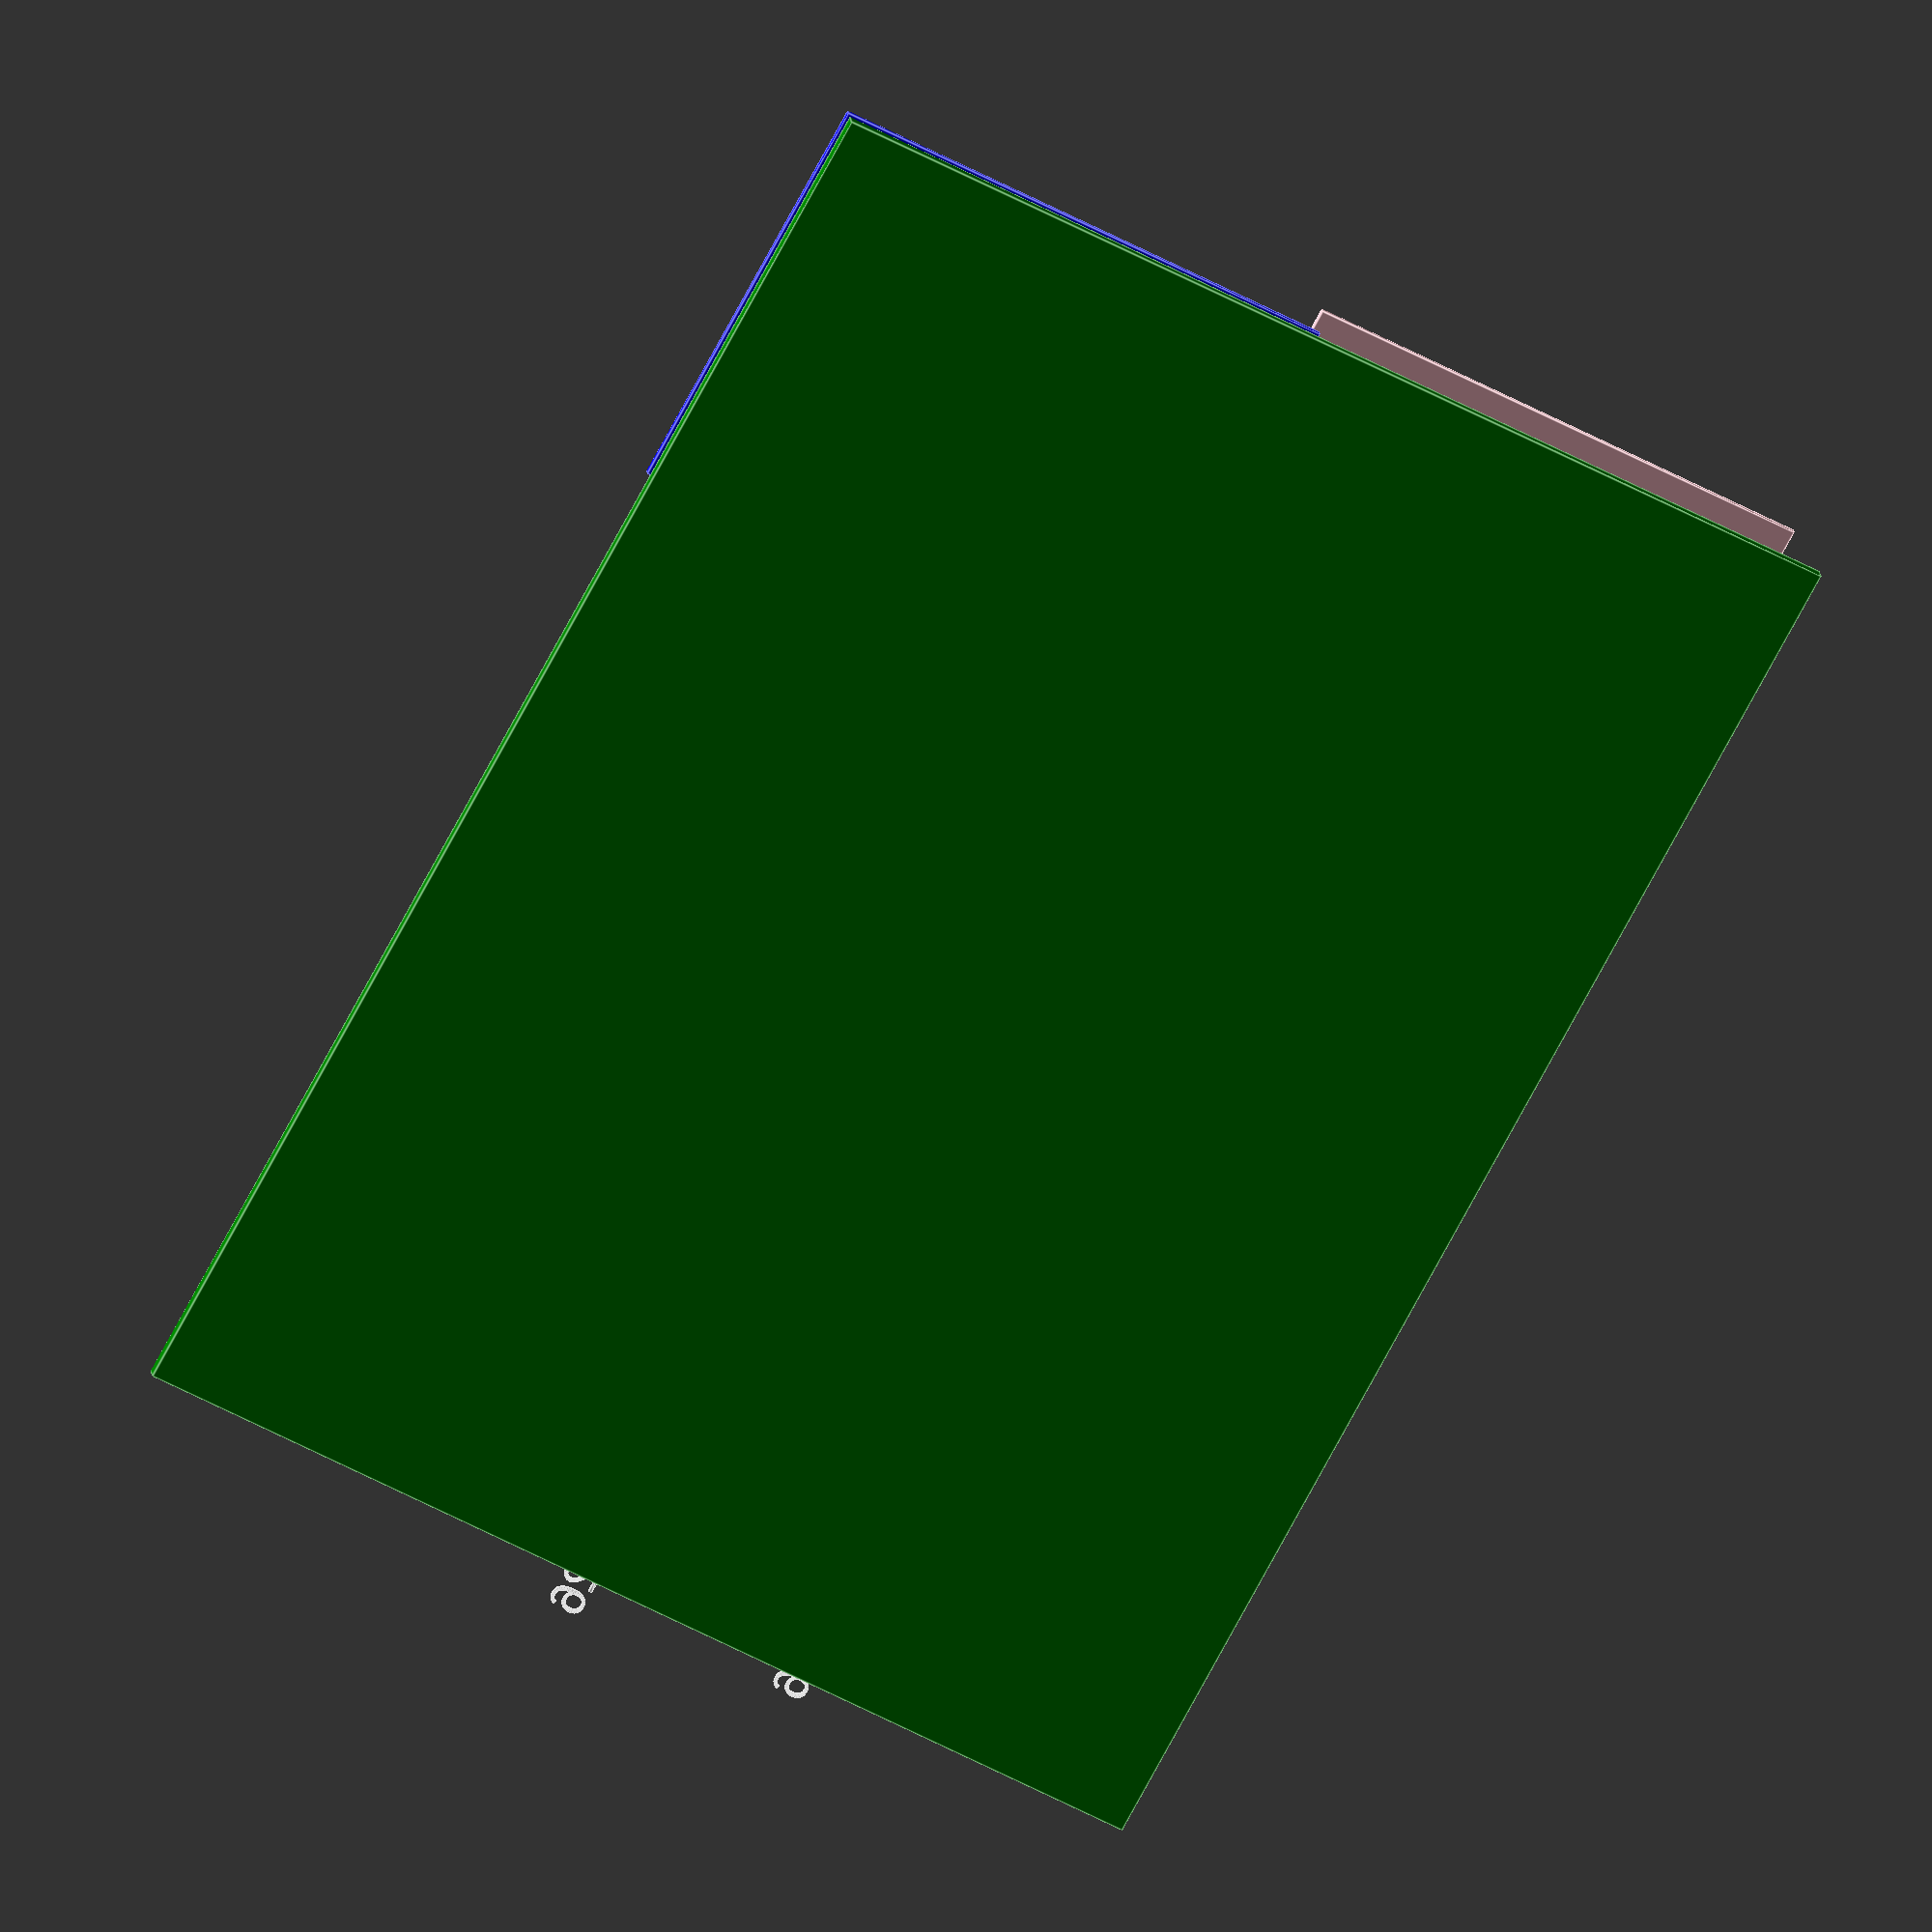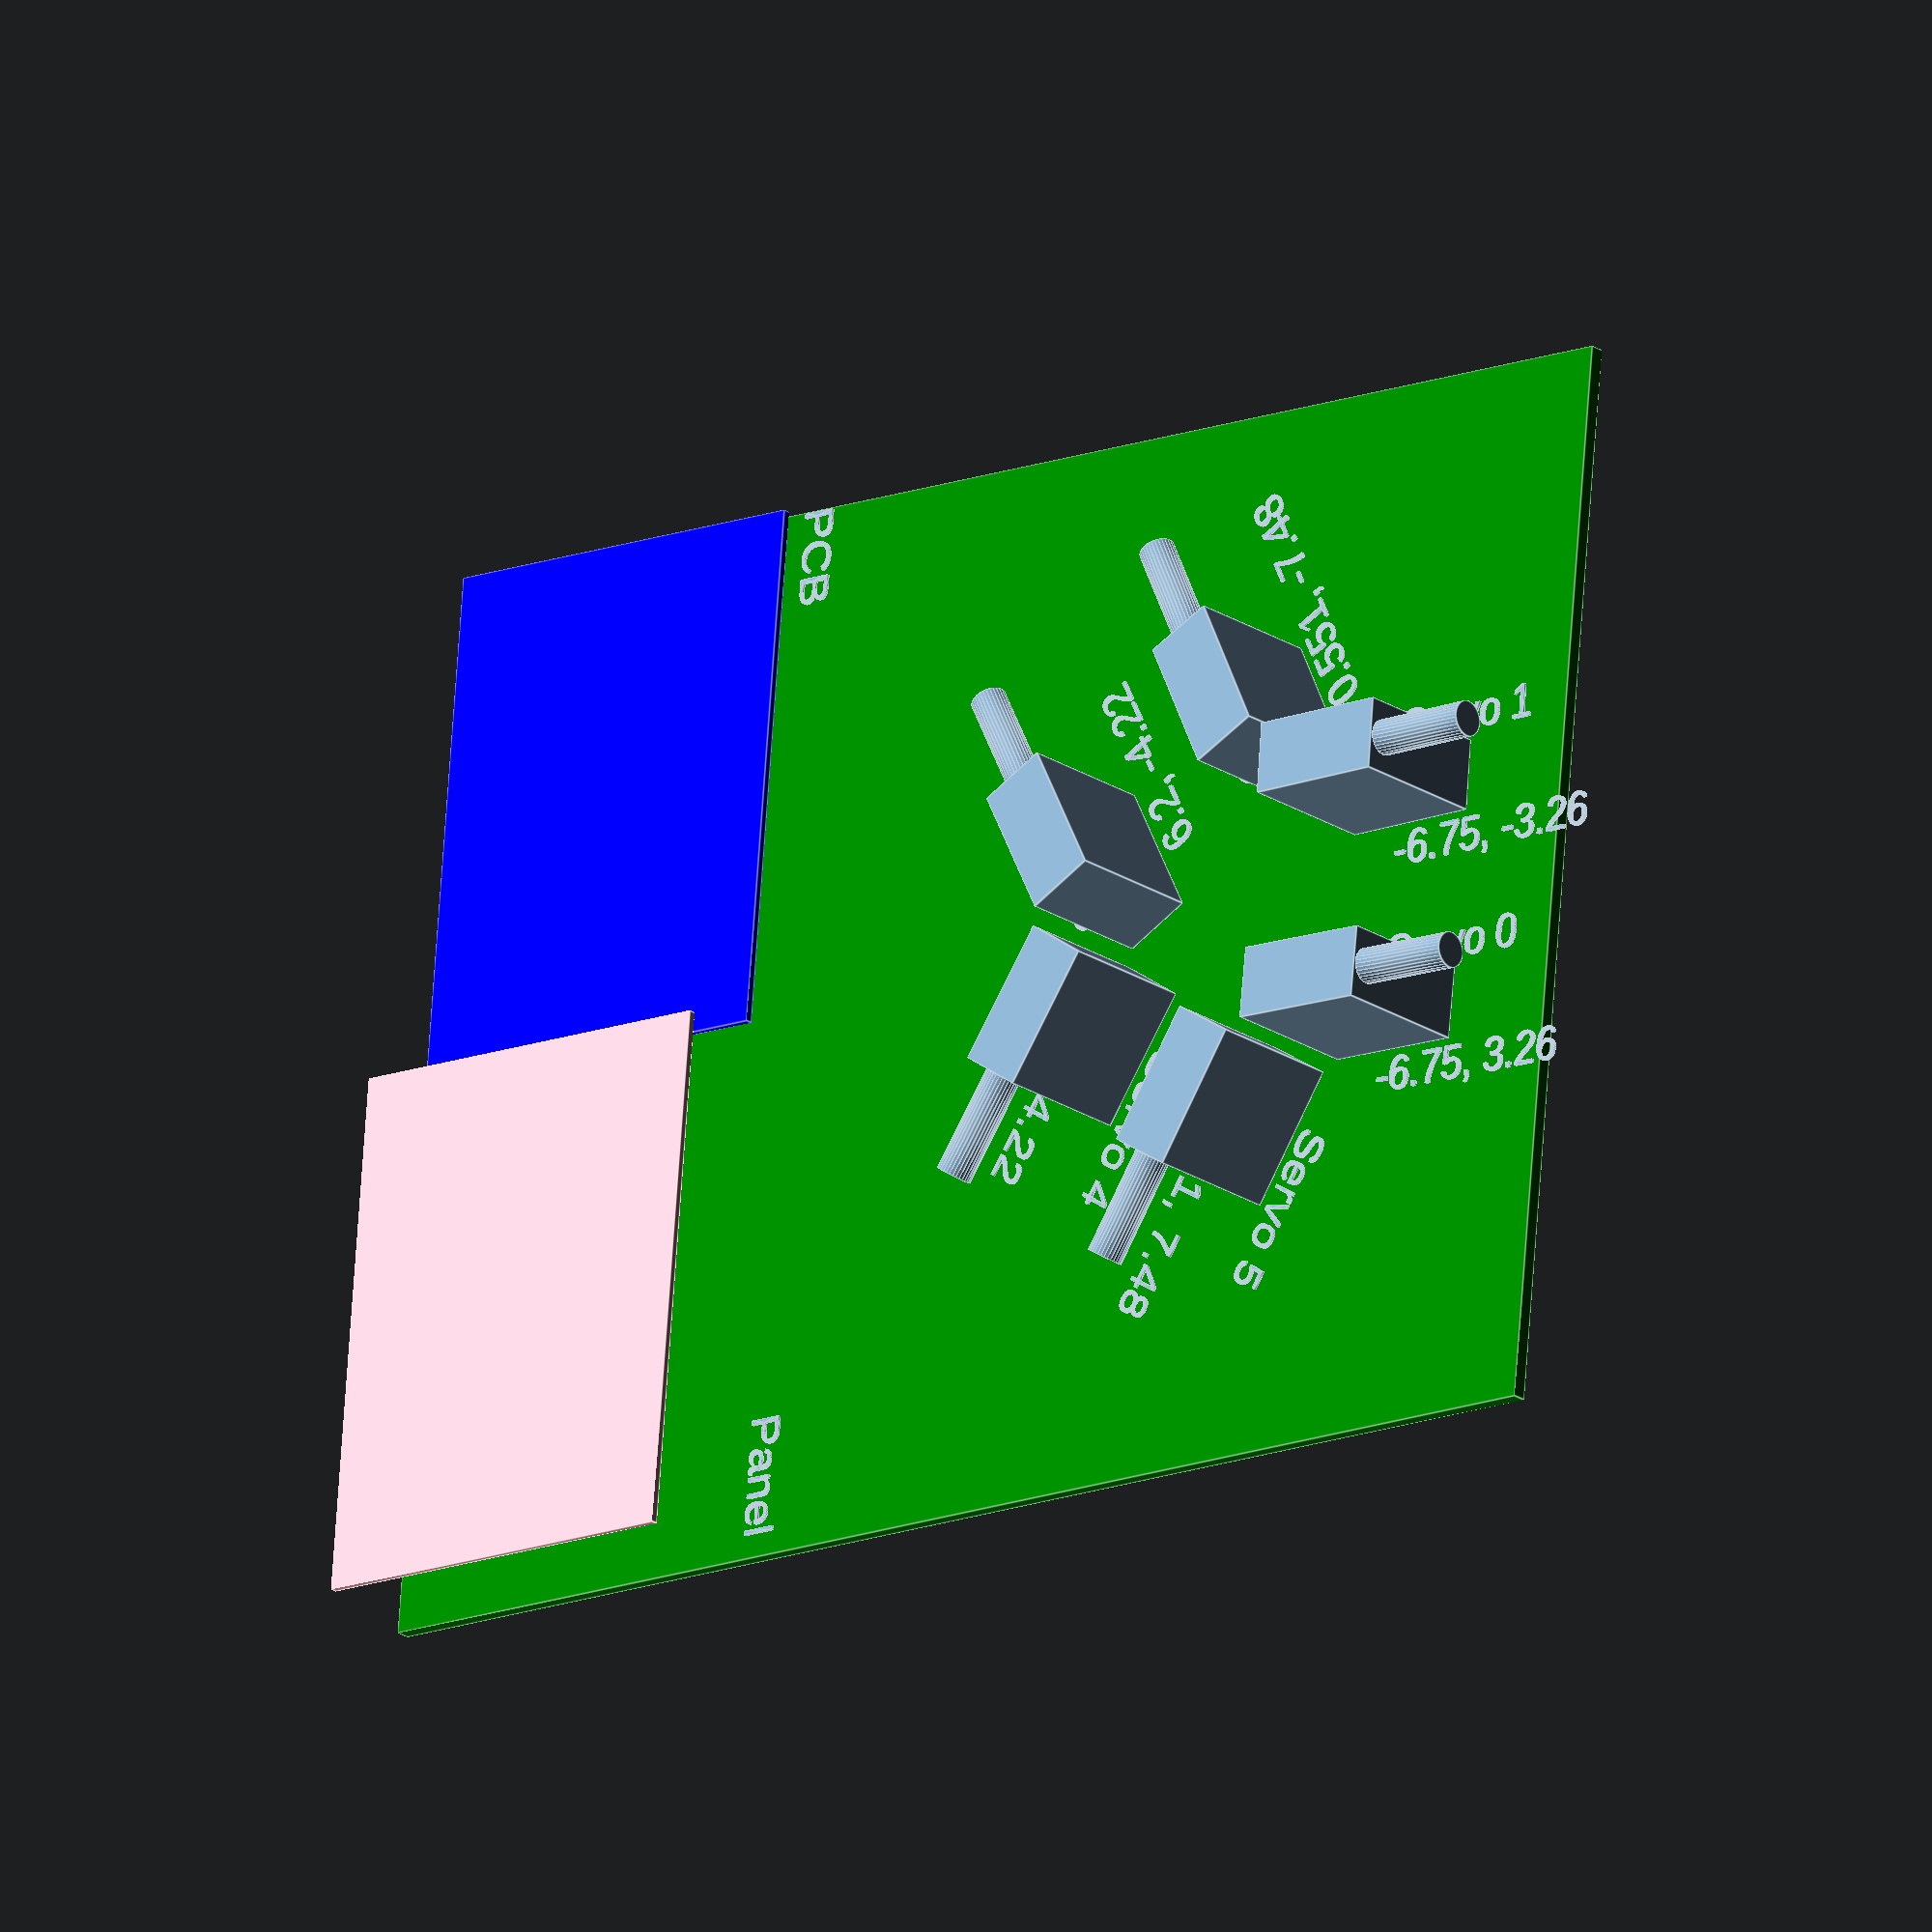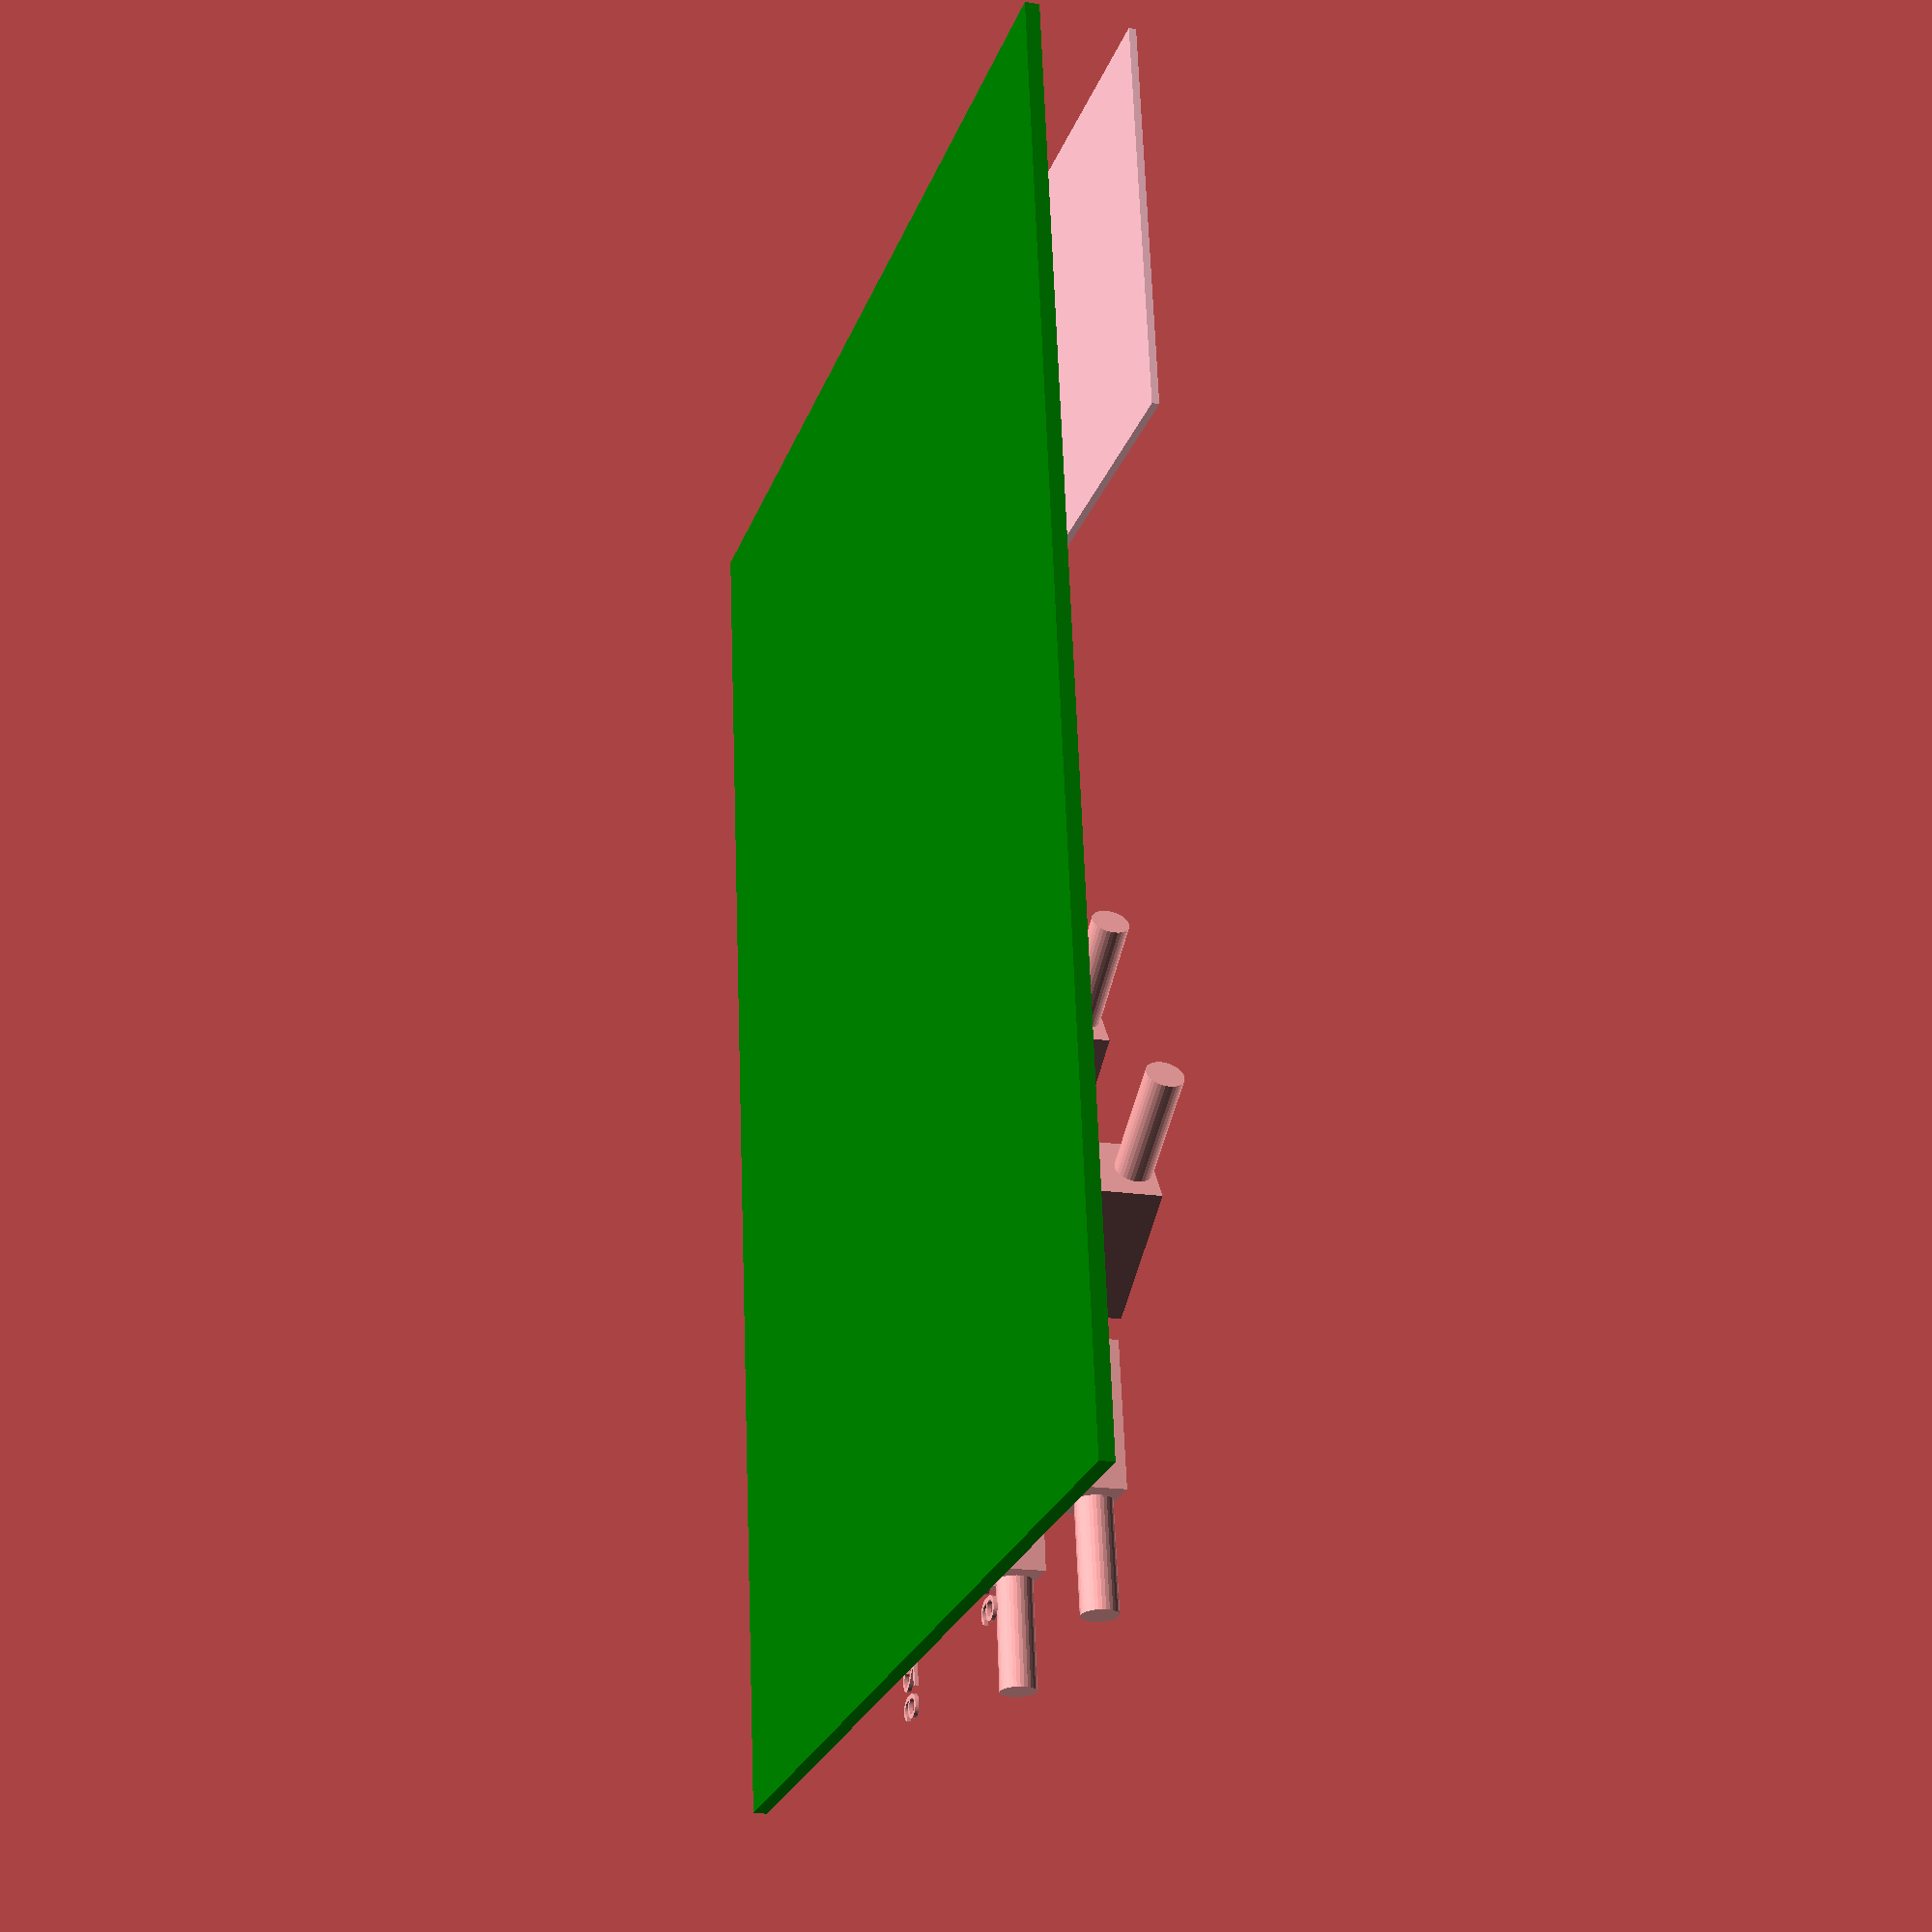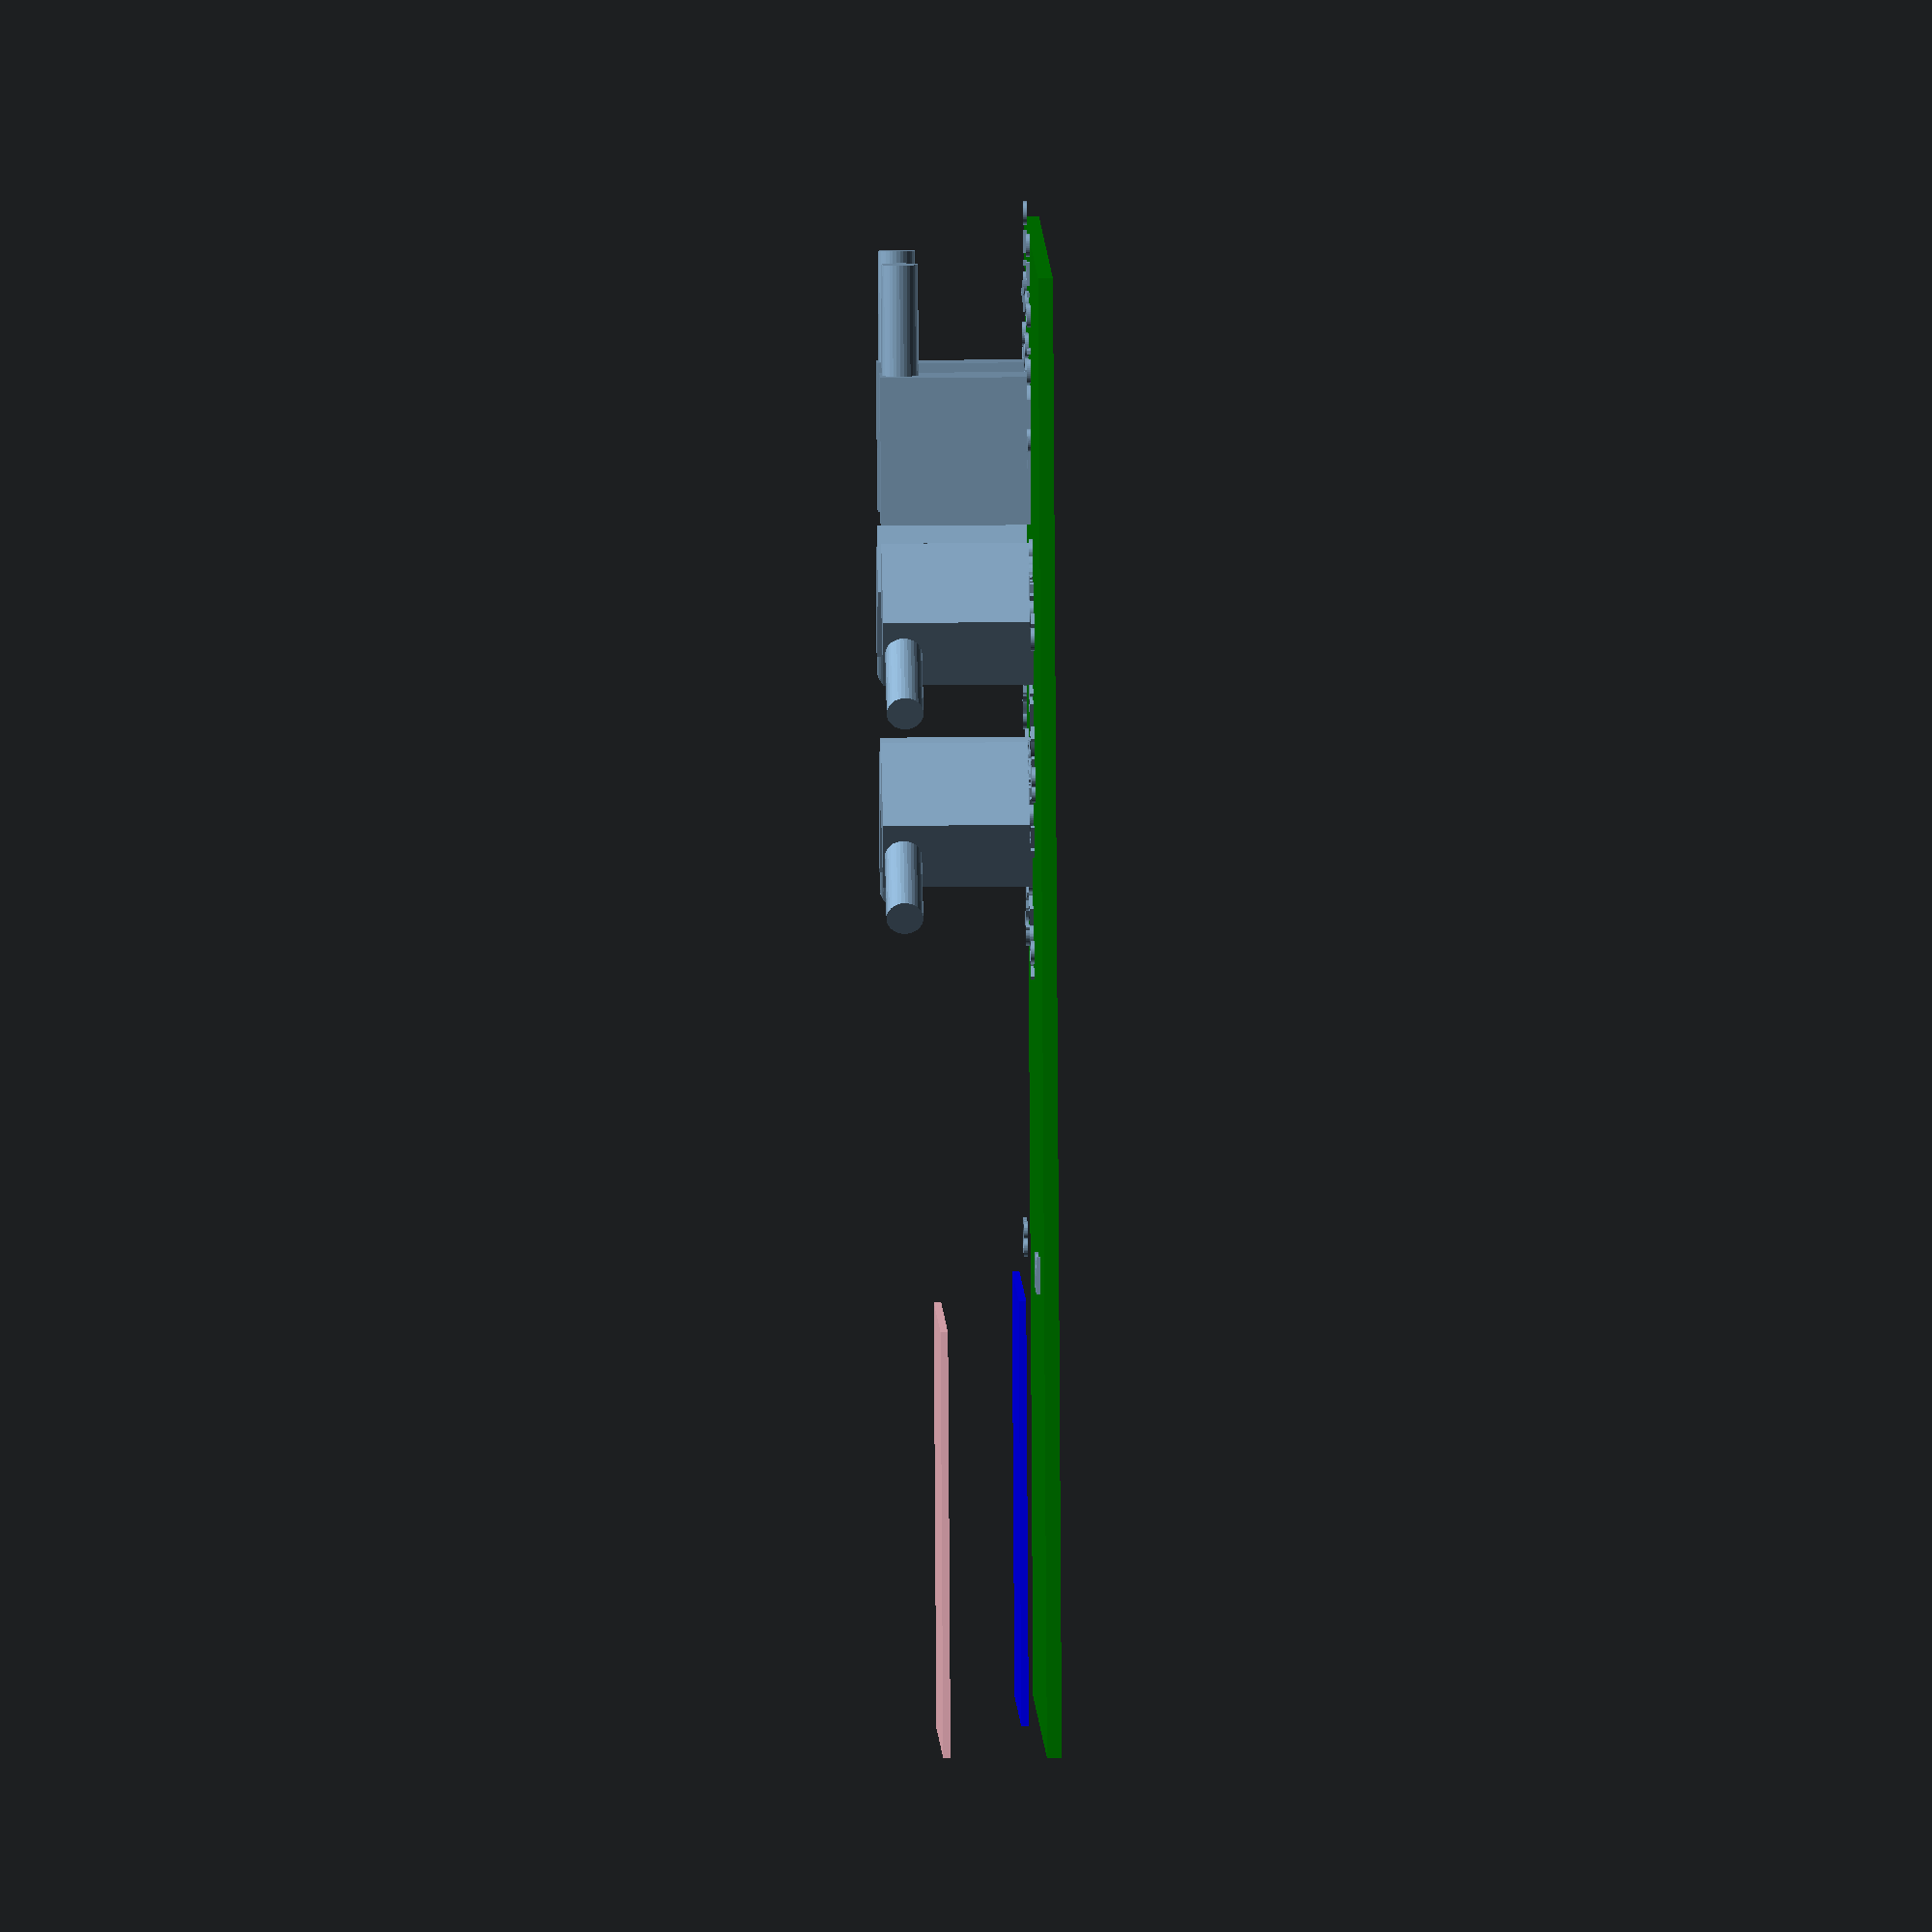
<openscad>

module servo(ang, loc, name) {
  rotate([0, 0, ang]) {
    translate([-4, -1.0, 0]) cube([4.0, 2.0, 4.05]);
    rotate([0,90,0]) translate([-3.5, 0, 0.0]) cylinder(h=3,r=0.5);
    linear_extrude(.1) translate([-2.5, -2.2, 0]) color([1,0,0]) text(loc, size=1);
    linear_extrude(.1) translate([-2.5, 1.3, 0]) color([1,0,0]) text(name, size=1);
  }
}
$fn = 32;
radius = 7.5;
translate([-10, -15, -.5]) color("green") 	   cube([40, 30, .4]);
translate([18.5, -15, 0.2]) color("blue")			   cube([11.5, 14.6, .2]);
linear_extrude(.1) translate([18, -15, 5.14]) color([1,0,0]) rotate([0, 0, 90]) {text("PCB", size=1);}
translate([18.5, -0, 2.5]) color("pink")			   cube([11.5, 14.6, .2]);
linear_extrude(.1) translate([17.5, 11, 0]) color([1,0,0]) rotate([0, 0, 90]) {text("Panel", size=1);}
rotate([0, 0, 154.217]) translate ([radius, 0, 0])   servo(25, "-6.75, 3.26", "Servo 0");
rotate([0, 0, -154.217]) translate ([radius, 0, 0])   servo(-25, "-6.75, -3.26", "Servo 1");
rotate([0, 0, -85.7832]) translate ([radius, 0, 0])   servo(25, "0.551, -7.48", "Servo 2");
rotate([0, 0, -34.2169]) translate ([radius, 0, 0])   servo(-25, "6.2, -4.22", "Servo 3");
rotate([0, 0, 34.2169]) translate ([radius, 0, 0])   servo(25, "6.2, 4.22", "Servo 4");
rotate([0, 0, 85.7832]) translate ([radius, 0, 0])   servo(-25, "0.551, 7.48", "Servo 5");

</openscad>
<views>
elev=159.9 azim=61.6 roll=7.2 proj=o view=edges
elev=202.2 azim=5.3 roll=139.2 proj=o view=edges
elev=18.4 azim=277.0 roll=252.6 proj=p view=wireframe
elev=331.4 azim=64.6 roll=89.2 proj=o view=solid
</views>
